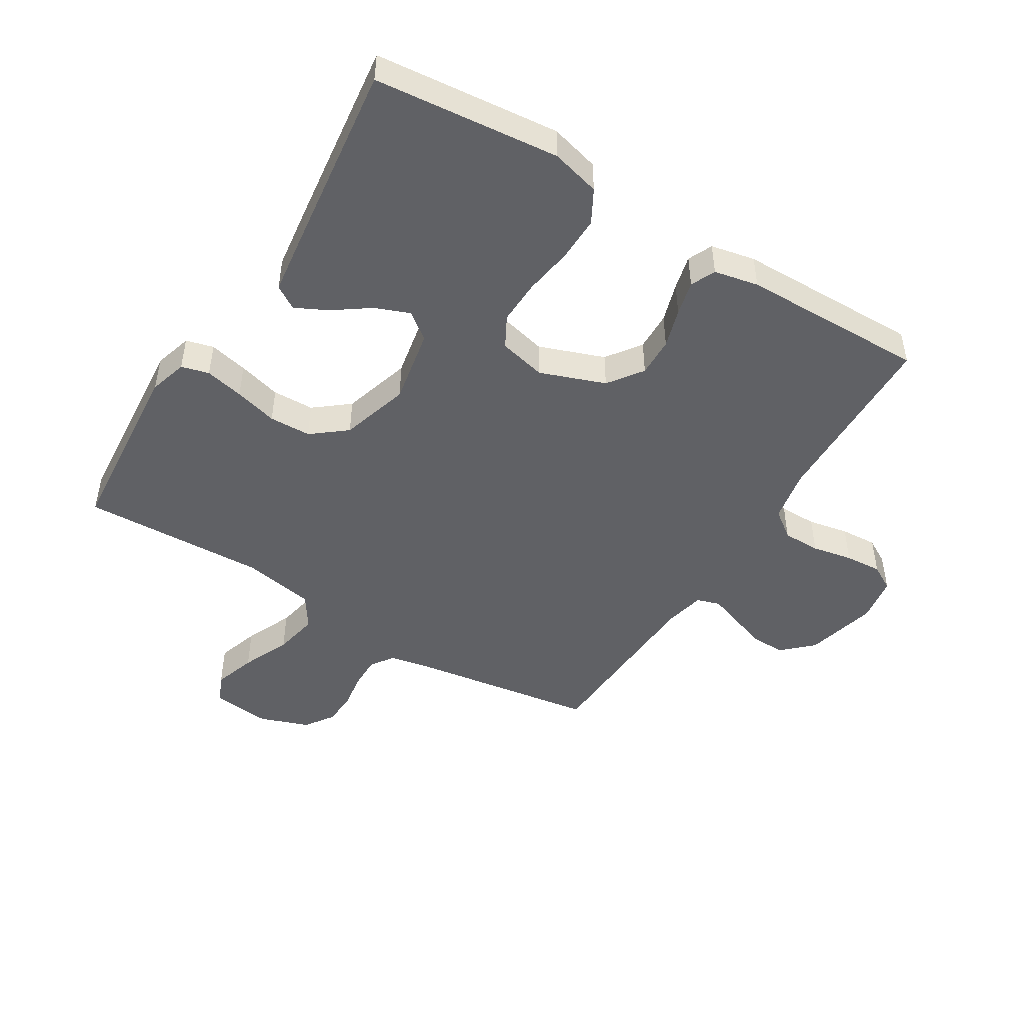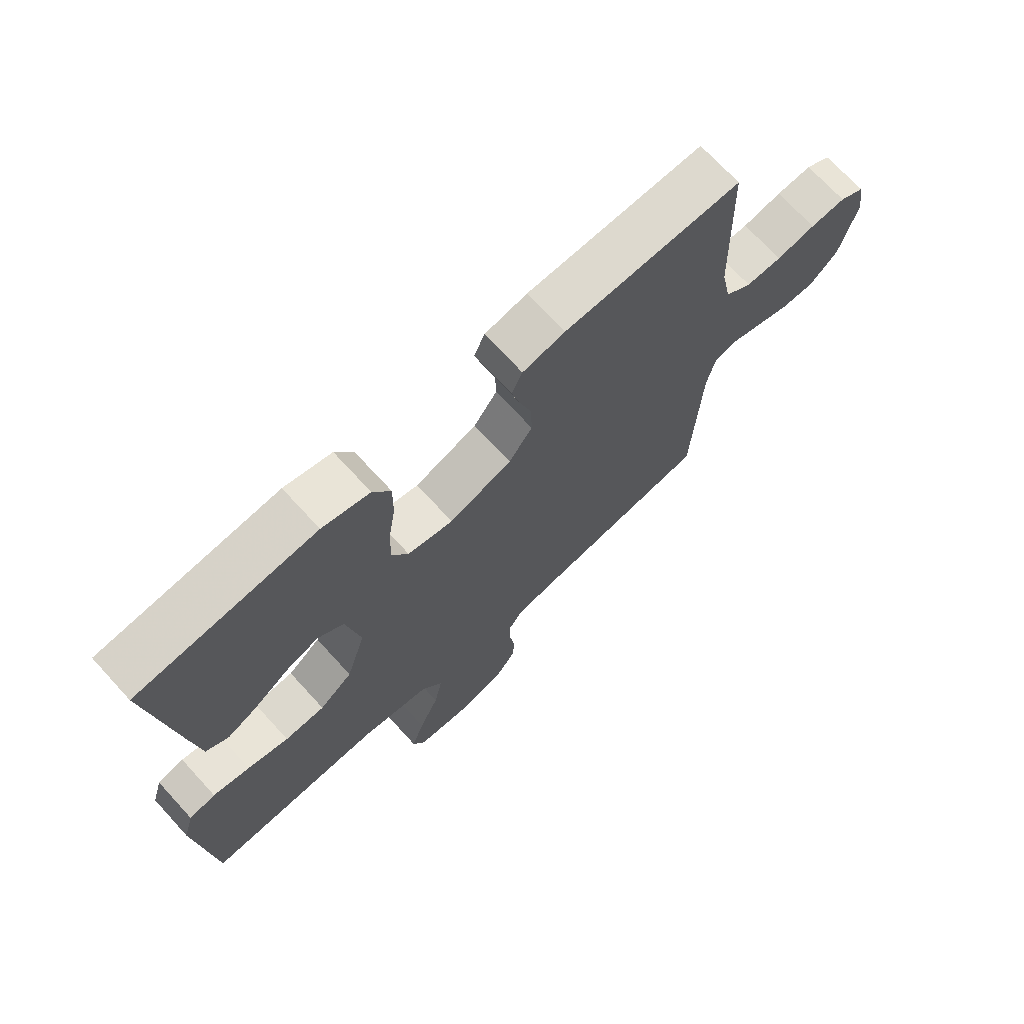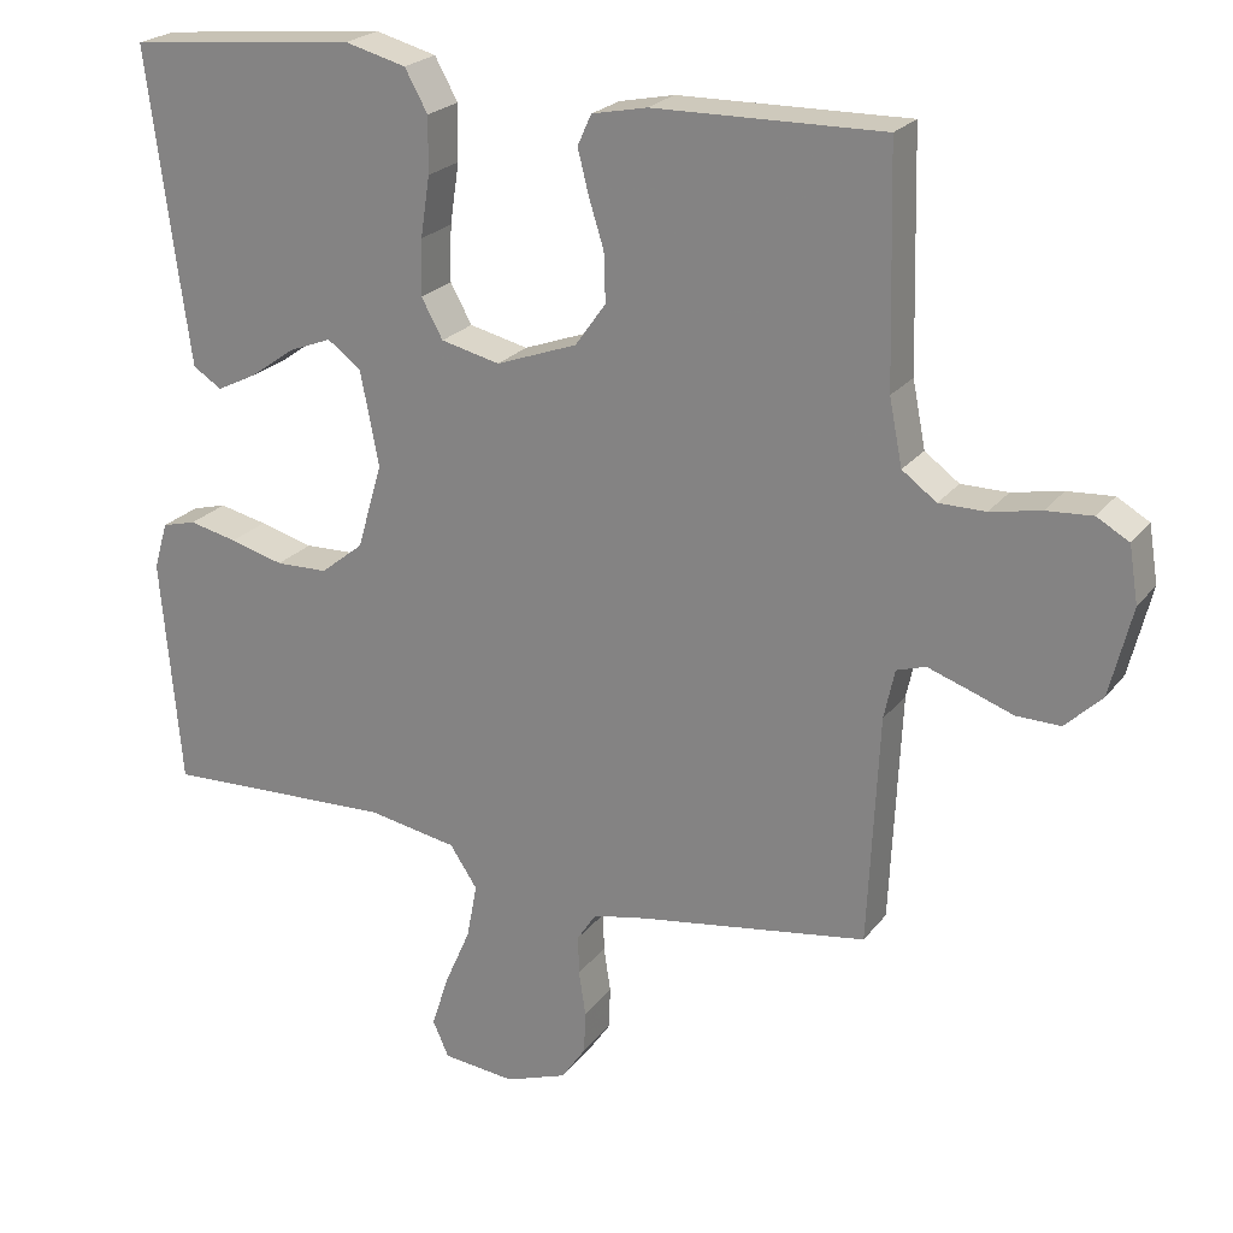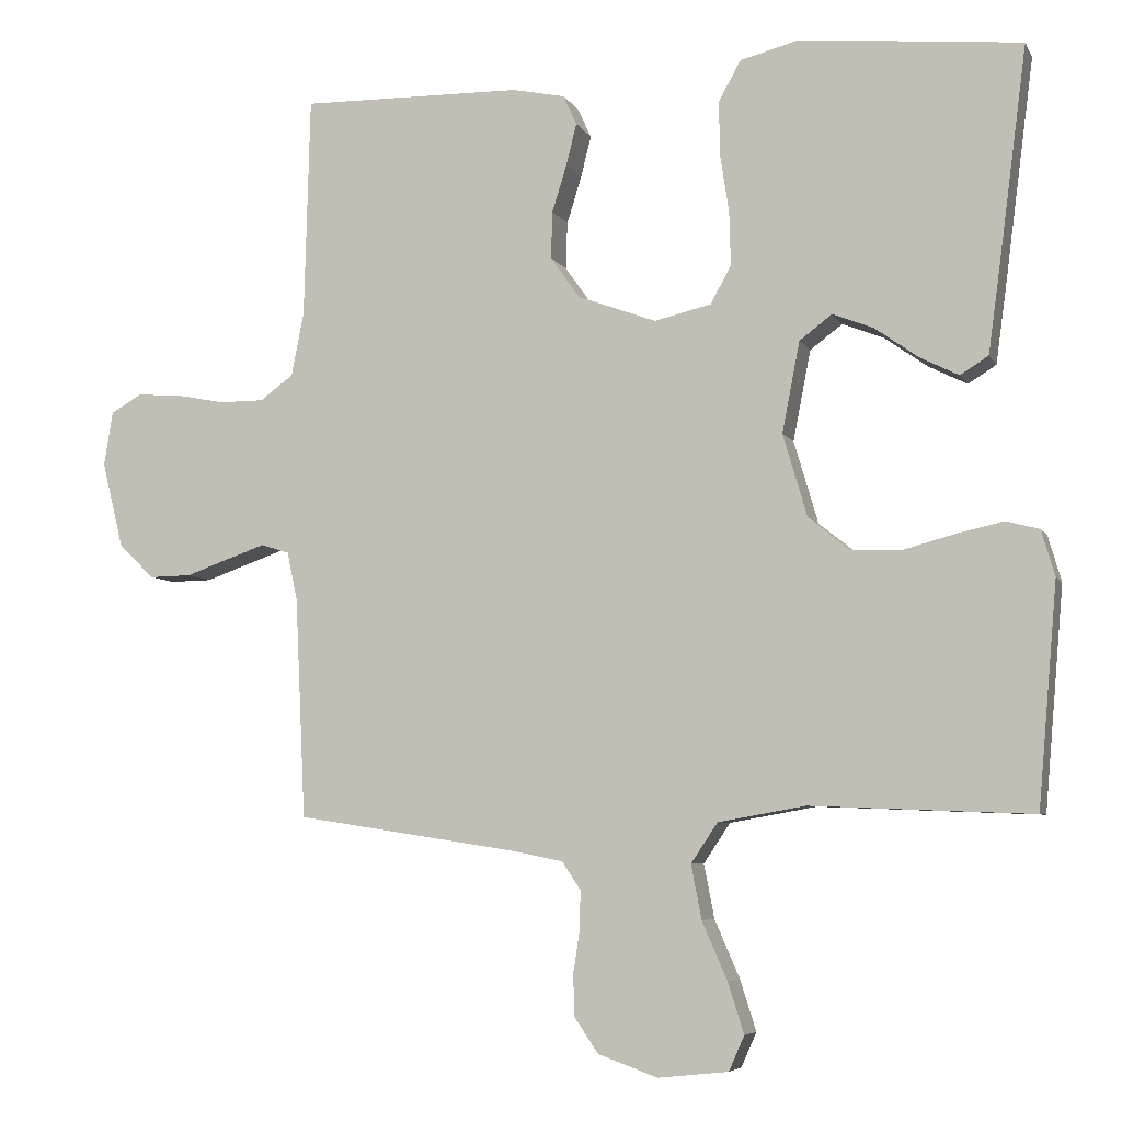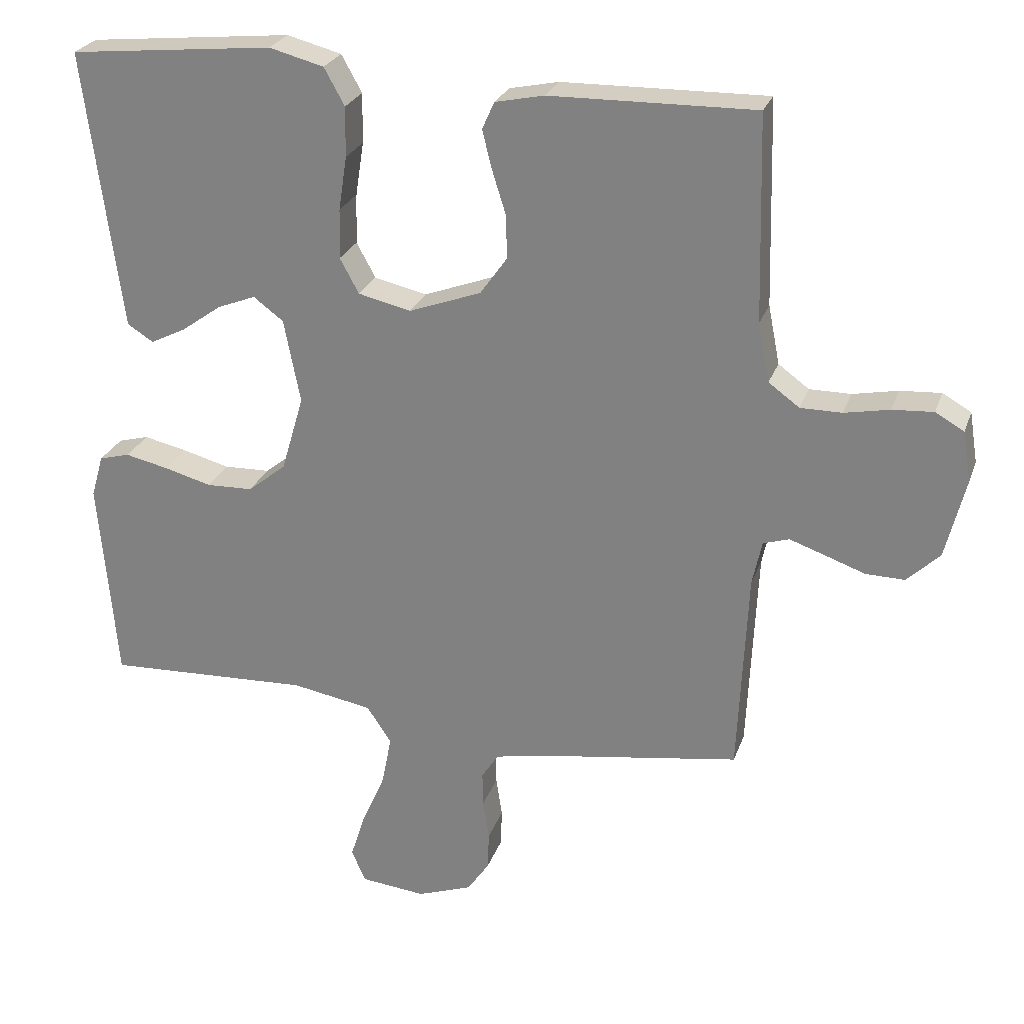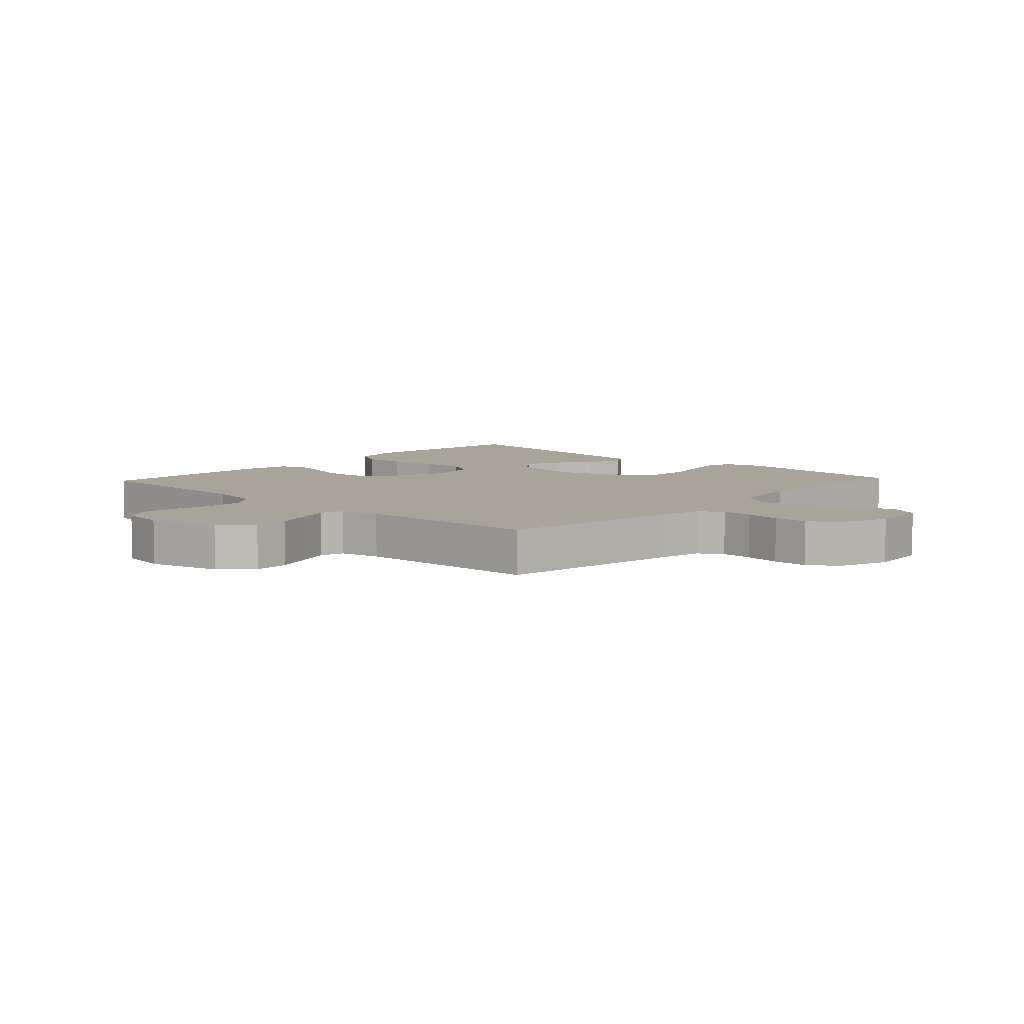
<metadata>
{"format":"obj","ext":"obj","renderer":"f3d","projection":"perspective","resolution":1024,"background":"white","views":[{"elev":-47.5,"azim":-31.7,"up":"+Y"},{"elev":71.0,"azim":-42.5,"up":"+Z"},{"elev":22.9,"azim":27.4,"up":"+Z"},{"elev":-6.1,"azim":-163.0,"up":"+Z"},{"elev":25.6,"azim":16.9,"up":"+Z"},{"elev":7.2,"azim":133.1,"up":"+Y"}]}
</metadata>
<code>
v -0.5 0.07 0.5
v -0.2 0.07 0.53
v -0.12 0.07 0.509
v -0.09 0.07 0.455
v -0.091 0.07 0.382
v -0.103 0.07 0.303
v -0.105 0.07 0.23
v -0.077 0.07 0.179
v 0 0.07 0.161
v 0.106 0.07 0.2
v 0.146 0.07 0.256
v 0.144 0.07 0.32
v 0.124 0.07 0.384
v 0.11 0.07 0.44
v 0.128 0.07 0.48
v 0.2 0.07 0.495
v 0.5 0.07 0.5
v 0.508 0.07 0.2
v 0.525 0.07 0.114
v 0.57 0.07 0.081
v 0.631 0.07 0.081
v 0.697 0.07 0.094
v 0.757 0.07 0.098
v 0.799 0.07 0.074
v 0.811 0.07 0
v 0.782 0.07 -0.117
v 0.734 0.07 -0.163
v 0.677 0.07 -0.162
v 0.618 0.07 -0.141
v 0.566 0.07 -0.123
v 0.528 0.07 -0.135
v 0.514 0.07 -0.2
v 0.5 0.07 -0.5
v 0.2 0.07 -0.546
v 0.13 0.07 -0.56
v 0.105 0.07 -0.598
v 0.106 0.07 -0.649
v 0.115 0.07 -0.708
v 0.113 0.07 -0.764
v 0.081 0.07 -0.811
v 0 0.07 -0.84
v -0.095 0.07 -0.83
v -0.116 0.07 -0.783
v -0.094 0.07 -0.714
v -0.06 0.07 -0.636
v -0.046 0.07 -0.563
v -0.082 0.07 -0.509
v -0.2 0.07 -0.488
v -0.5 0.07 -0.5
v -0.526 0.07 -0.2
v -0.508 0.07 -0.138
v -0.463 0.07 -0.126
v -0.4 0.07 -0.14
v -0.33 0.07 -0.159
v -0.262 0.07 -0.157
v -0.206 0.07 -0.112
v -0.173 0.07 0
v -0.197 0.07 0.123
v -0.241 0.07 0.156
v -0.297 0.07 0.134
v -0.356 0.07 0.092
v -0.408 0.07 0.066
v -0.446 0.07 0.09
v -0.461 0.07 0.2
v -0.5 0 0.5
v -0.2 0 0.53
v -0.12 0 0.509
v -0.09 0 0.455
v -0.091 0 0.382
v -0.103 0 0.303
v -0.105 0 0.23
v -0.077 0 0.179
v 0 0 0.161
v 0.106 0 0.2
v 0.146 0 0.256
v 0.144 0 0.32
v 0.124 0 0.384
v 0.11 0 0.44
v 0.128 0 0.48
v 0.2 0 0.495
v 0.5 0 0.5
v 0.508 0 0.2
v 0.525 0 0.114
v 0.57 0 0.081
v 0.631 0 0.081
v 0.697 0 0.094
v 0.757 0 0.098
v 0.799 0 0.074
v 0.811 0 0
v 0.782 0 -0.117
v 0.734 0 -0.163
v 0.677 0 -0.162
v 0.618 0 -0.141
v 0.566 0 -0.123
v 0.528 0 -0.135
v 0.514 0 -0.2
v 0.5 0 -0.5
v 0.2 0 -0.546
v 0.13 0 -0.56
v 0.105 0 -0.598
v 0.106 0 -0.649
v 0.115 0 -0.708
v 0.113 0 -0.764
v 0.081 0 -0.811
v 0 0 -0.84
v -0.095 0 -0.83
v -0.116 0 -0.783
v -0.094 0 -0.714
v -0.06 0 -0.636
v -0.046 0 -0.563
v -0.082 0 -0.509
v -0.2 0 -0.488
v -0.5 0 -0.5
v -0.526 0 -0.2
v -0.508 0 -0.138
v -0.463 0 -0.126
v -0.4 0 -0.14
v -0.33 0 -0.159
v -0.262 0 -0.157
v -0.206 0 -0.112
v -0.173 0 0
v -0.197 0 0.123
v -0.241 0 0.156
v -0.297 0 0.134
v -0.356 0 0.092
v -0.408 0 0.066
v -0.446 0 0.09
v -0.461 0 0.2
f 60 61 62 63
f 59 60 63 64
f 51 52 53 54
f 49 50 51 54
f 48 49 54 55
f 47 48 55 56
f 42 43 44 45
f 42 45 46
f 41 42 46
f 40 41 46
f 37 38 39 40
f 36 37 40 46
f 35 36 46 47
f 32 33 34
f 31 32 34 35
f 26 27 28 29
f 26 29 30
f 25 26 30
f 24 25 30 31
f 21 22 23 24
f 20 21 24 31
f 15 16 17 18
f 15 18 19
f 12 13 14 15
f 12 15 19
f 11 12 19 20
f 3 4 5 6
f 3 6 7
f 2 3 7
f 59 64 1 2
f 58 59 2 7
f 57 58 7 8
f 56 57 8 9
f 47 56 9 10
f 20 31 35 47
f 10 11 20 47
f 127 126 125 124
f 128 127 124 123
f 118 117 116 115
f 118 115 114 113
f 119 118 113 112
f 120 119 112 111
f 109 108 107 106
f 110 109 106
f 110 106 105
f 110 105 104
f 104 103 102 101
f 110 104 101 100
f 111 110 100 99
f 98 97 96
f 99 98 96 95
f 93 92 91 90
f 94 93 90
f 94 90 89
f 95 94 89 88
f 88 87 86 85
f 95 88 85 84
f 82 81 80 79
f 83 82 79
f 79 78 77 76
f 83 79 76
f 84 83 76 75
f 70 69 68 67
f 71 70 67
f 71 67 66
f 66 65 128 123
f 71 66 123 122
f 72 71 122 121
f 73 72 121 120
f 74 73 120 111
f 111 99 95 84
f 111 84 75 74
f 1 65 66 2
f 2 66 67 3
f 3 67 68 4
f 4 68 69 5
f 5 69 70 6
f 6 70 71 7
f 7 71 72 8
f 8 72 73 9
f 9 73 74 10
f 10 74 75 11
f 11 75 76 12
f 12 76 77 13
f 13 77 78 14
f 14 78 79 15
f 15 79 80 16
f 16 80 81 17
f 17 81 82 18
f 18 82 83 19
f 19 83 84 20
f 20 84 85 21
f 21 85 86 22
f 22 86 87 23
f 23 87 88 24
f 24 88 89 25
f 25 89 90 26
f 26 90 91 27
f 27 91 92 28
f 28 92 93 29
f 29 93 94 30
f 30 94 95 31
f 31 95 96 32
f 32 96 97 33
f 33 97 98 34
f 34 98 99 35
f 35 99 100 36
f 36 100 101 37
f 37 101 102 38
f 38 102 103 39
f 39 103 104 40
f 40 104 105 41
f 41 105 106 42
f 42 106 107 43
f 43 107 108 44
f 44 108 109 45
f 45 109 110 46
f 46 110 111 47
f 47 111 112 48
f 48 112 113 49
f 49 113 114 50
f 50 114 115 51
f 51 115 116 52
f 52 116 117 53
f 53 117 118 54
f 54 118 119 55
f 55 119 120 56
f 56 120 121 57
f 57 121 122 58
f 58 122 123 59
f 59 123 124 60
f 60 124 125 61
f 61 125 126 62
f 62 126 127 63
f 63 127 128 64
f 64 128 65 1

</code>
